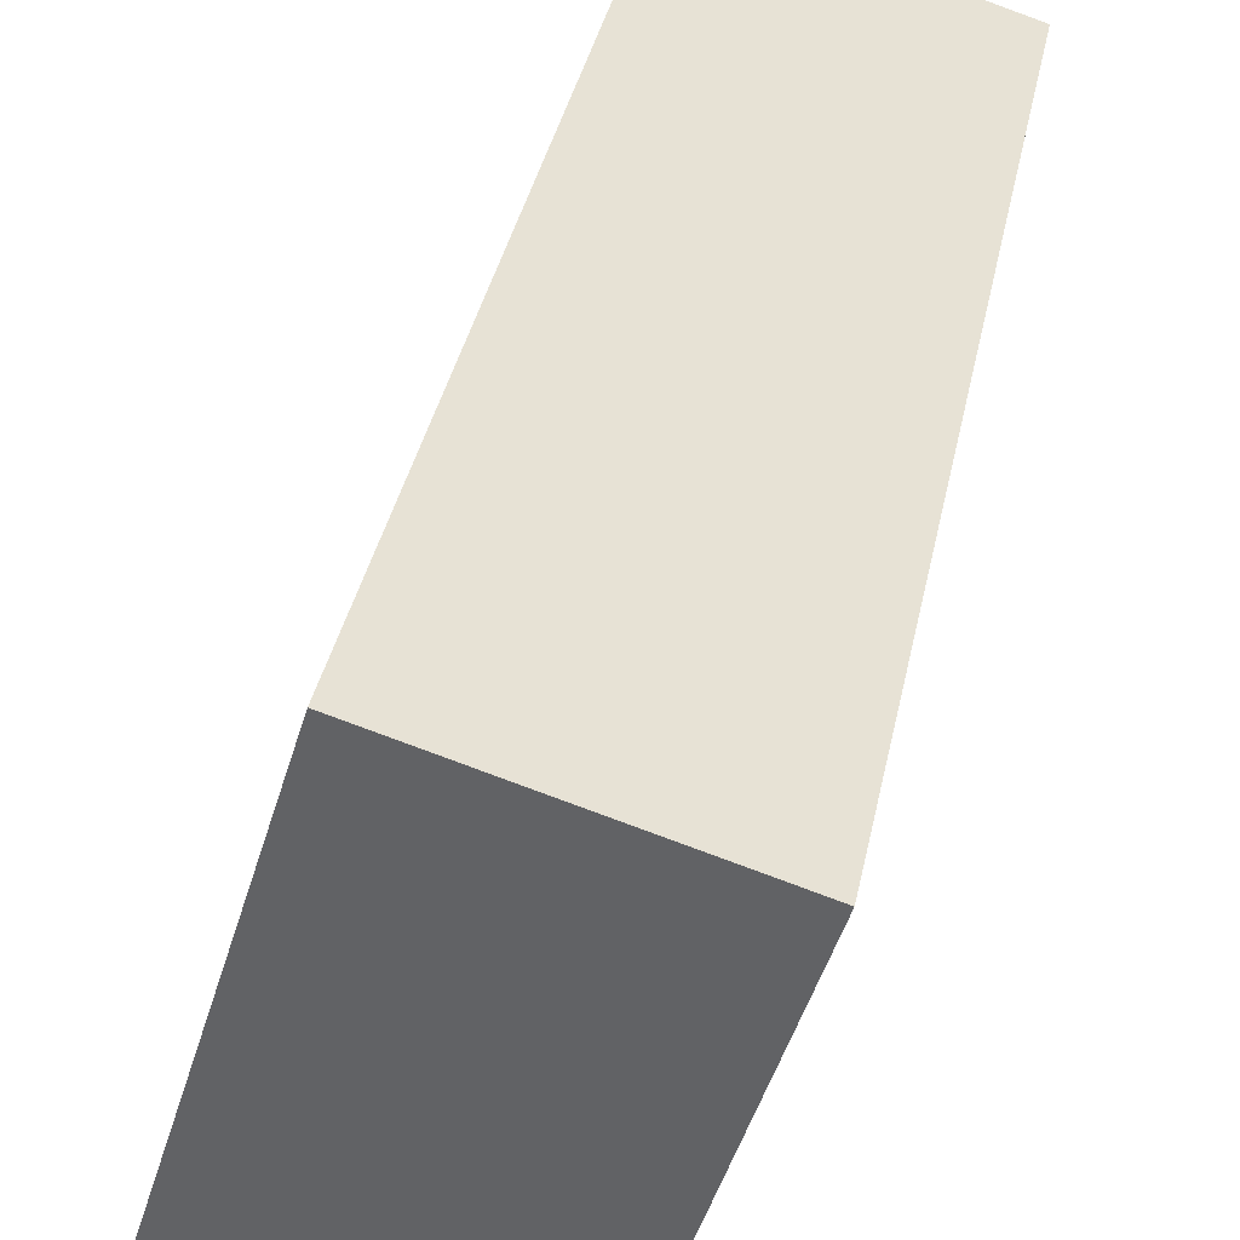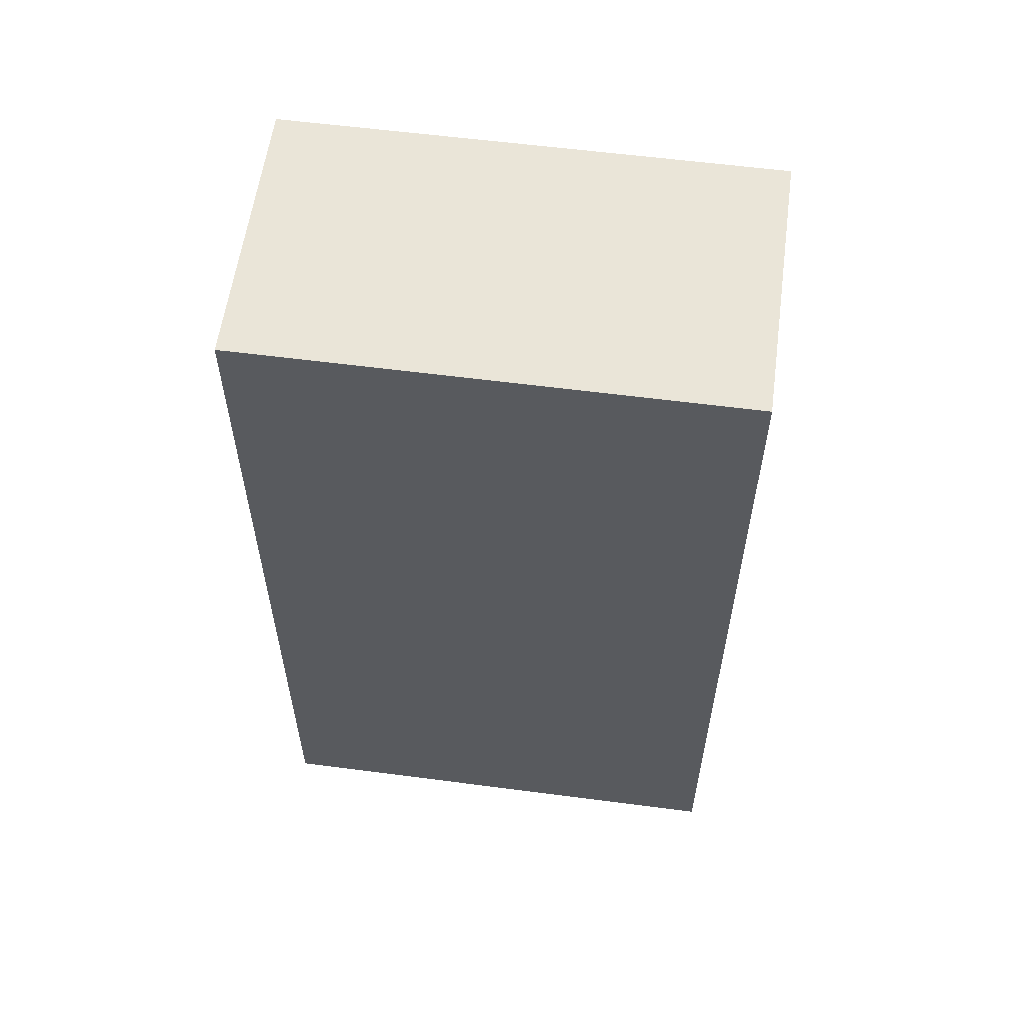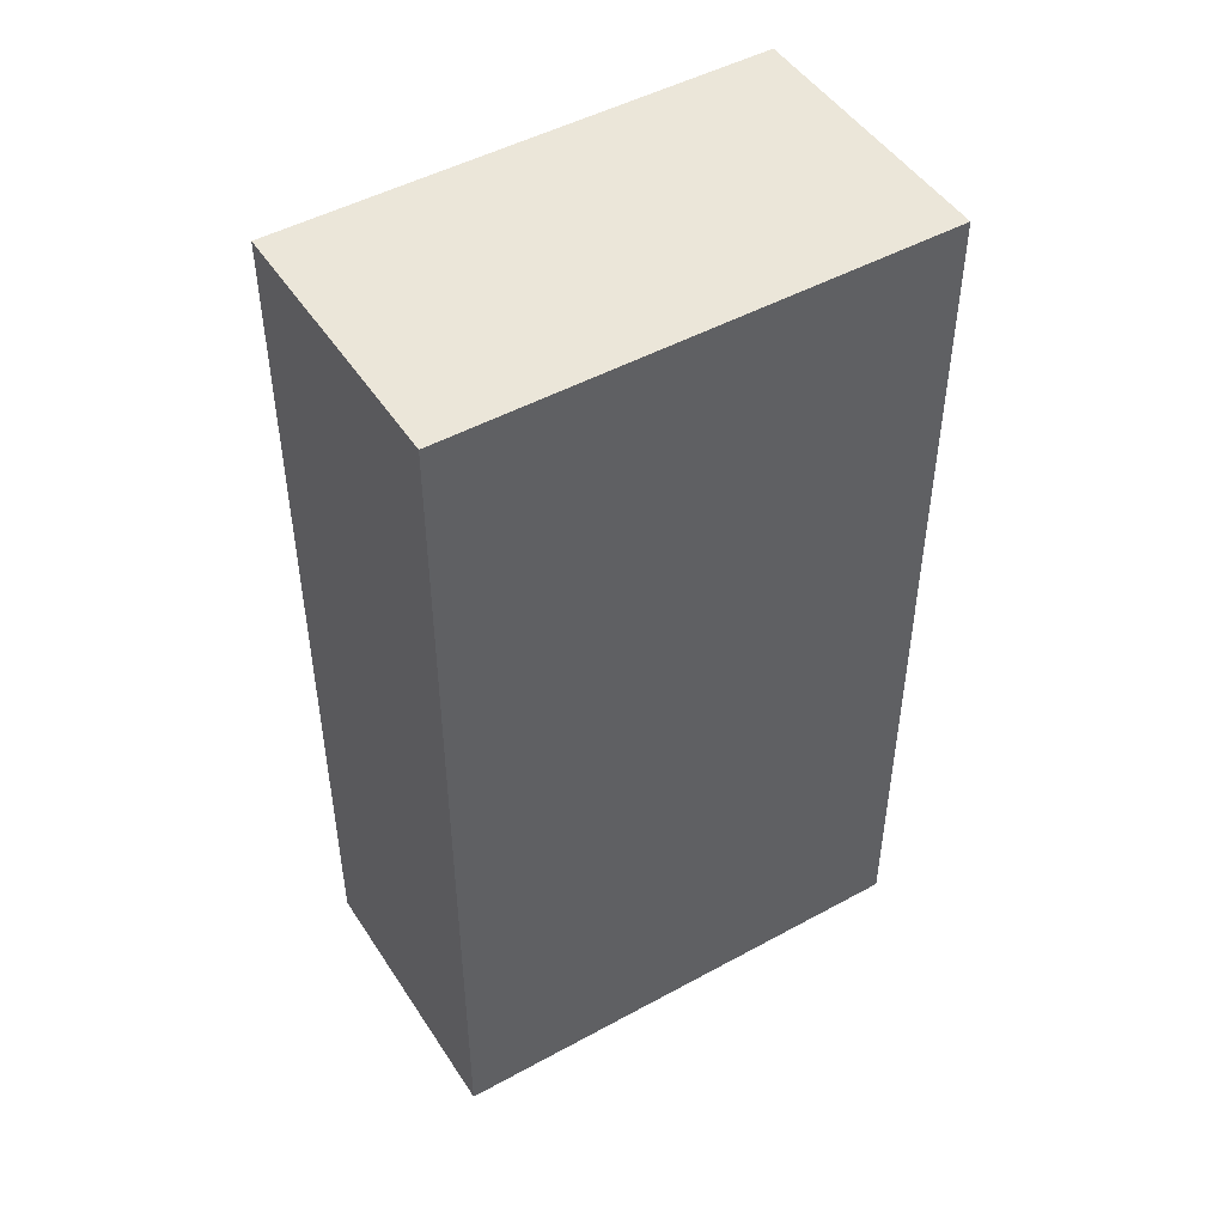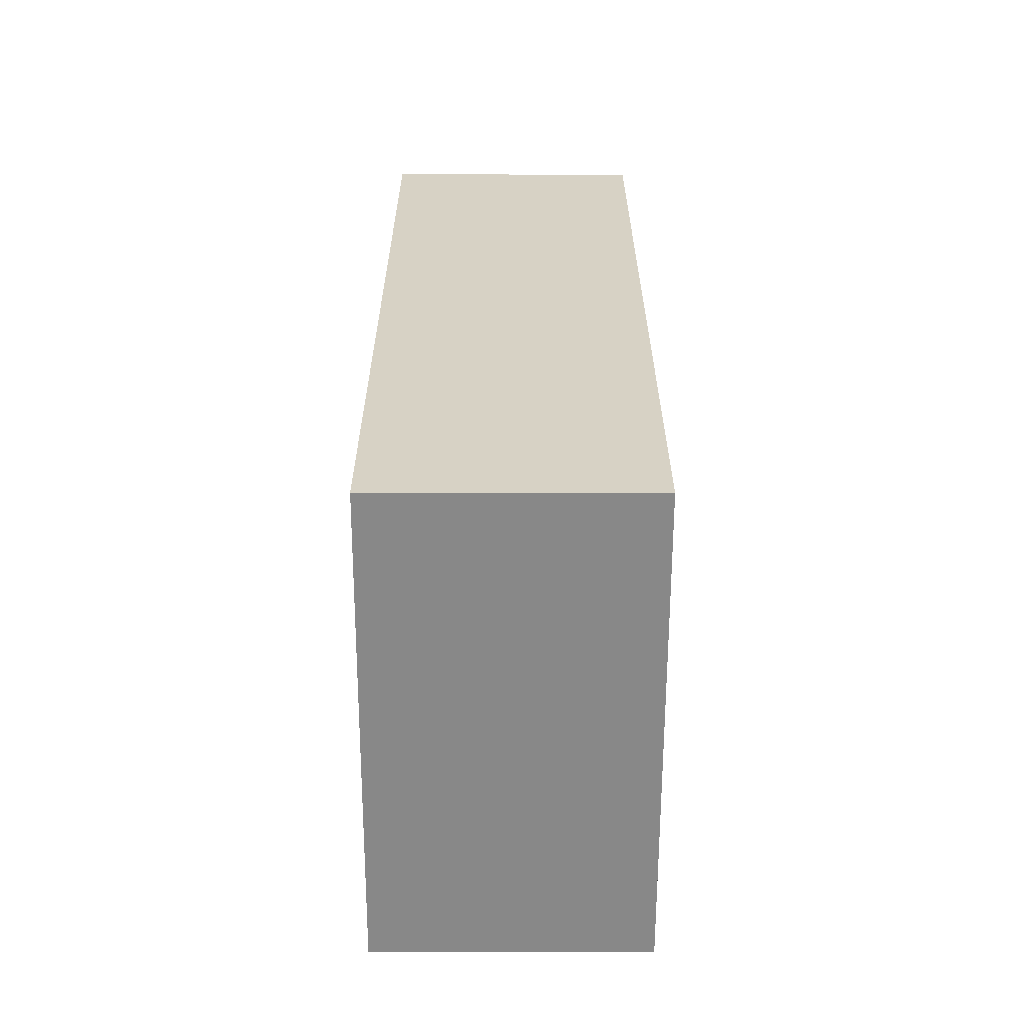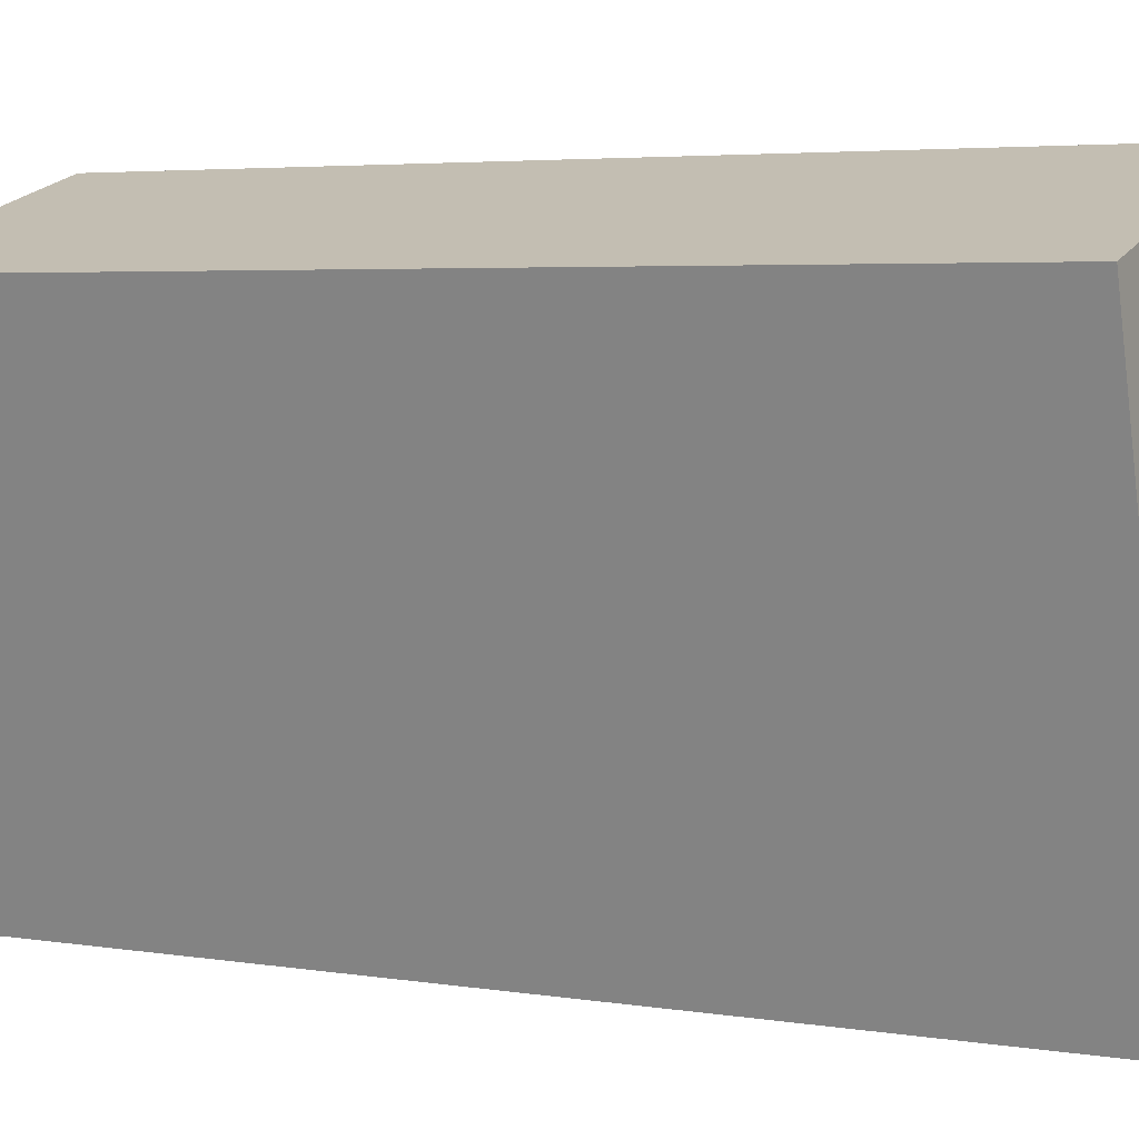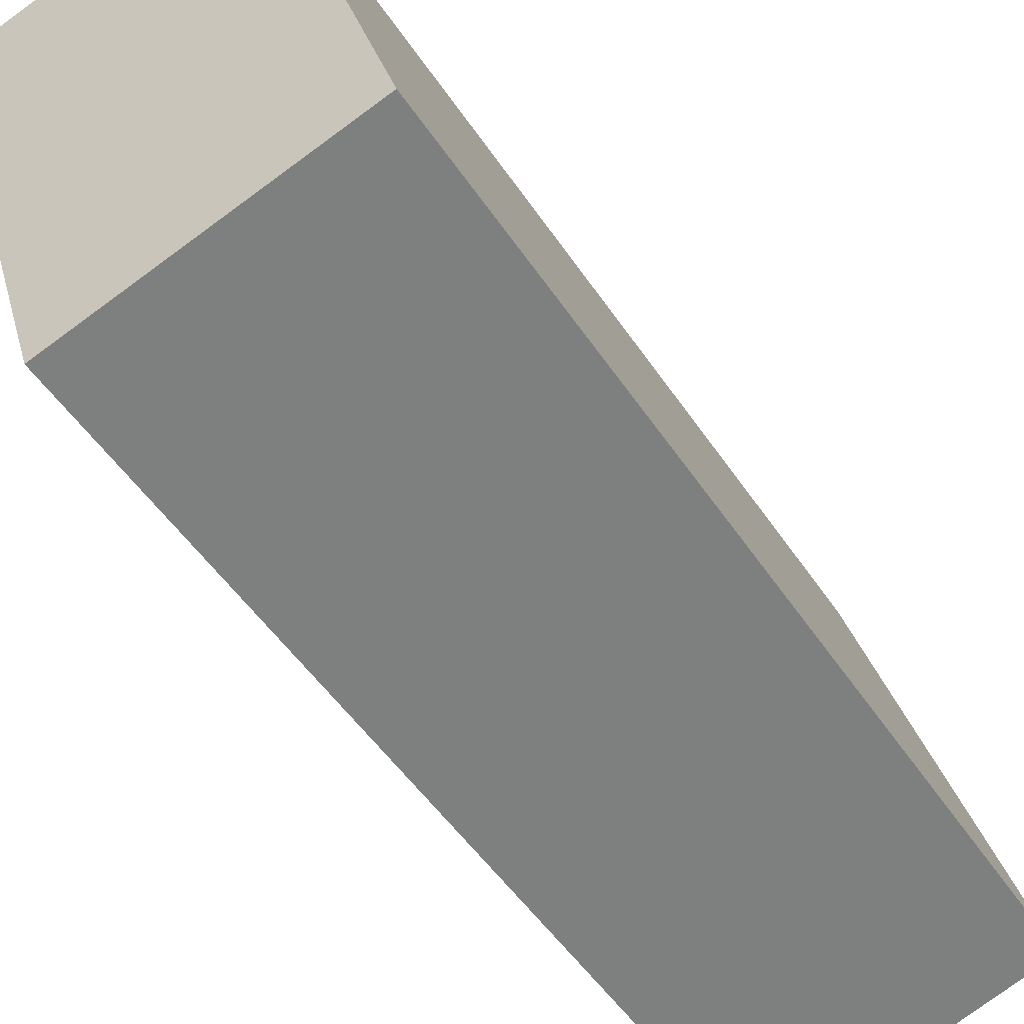
<metadata>
{"format":"obj","ext":"obj","renderer":"f3d","projection":"perspective","resolution":1024,"background":"white","views":[{"elev":37.6,"azim":11.4,"up":"+Z"},{"elev":58.7,"azim":114.5,"up":"+Y"},{"elev":47.9,"azim":75.2,"up":"+Y"},{"elev":-62.9,"azim":-163.3,"up":"+Y"},{"elev":4.2,"azim":118.1,"up":"+Z"},{"elev":-50.2,"azim":-147.6,"up":"+Z"}]}
</metadata>
<code>
v  1.043 6.508 3.439
v  1.923 6.508 -0.582
v  0 6.508 3.985e-16
v  2.963 6.508 2.863
v  0 0 0
v  1.043 -2.106e-16 3.439
v  2.963 -1.753e-16 2.863
v  1.923 3.564e-17 -0.582
g defaultobject
f 1 2 3
f 2 1 4
f 5 1 3
f 1 5 6
f 6 4 1
f 4 6 7
f 7 2 4
f 2 7 8
f 8 3 2
f 3 8 5
f 8 6 5
f 6 8 7

</code>
